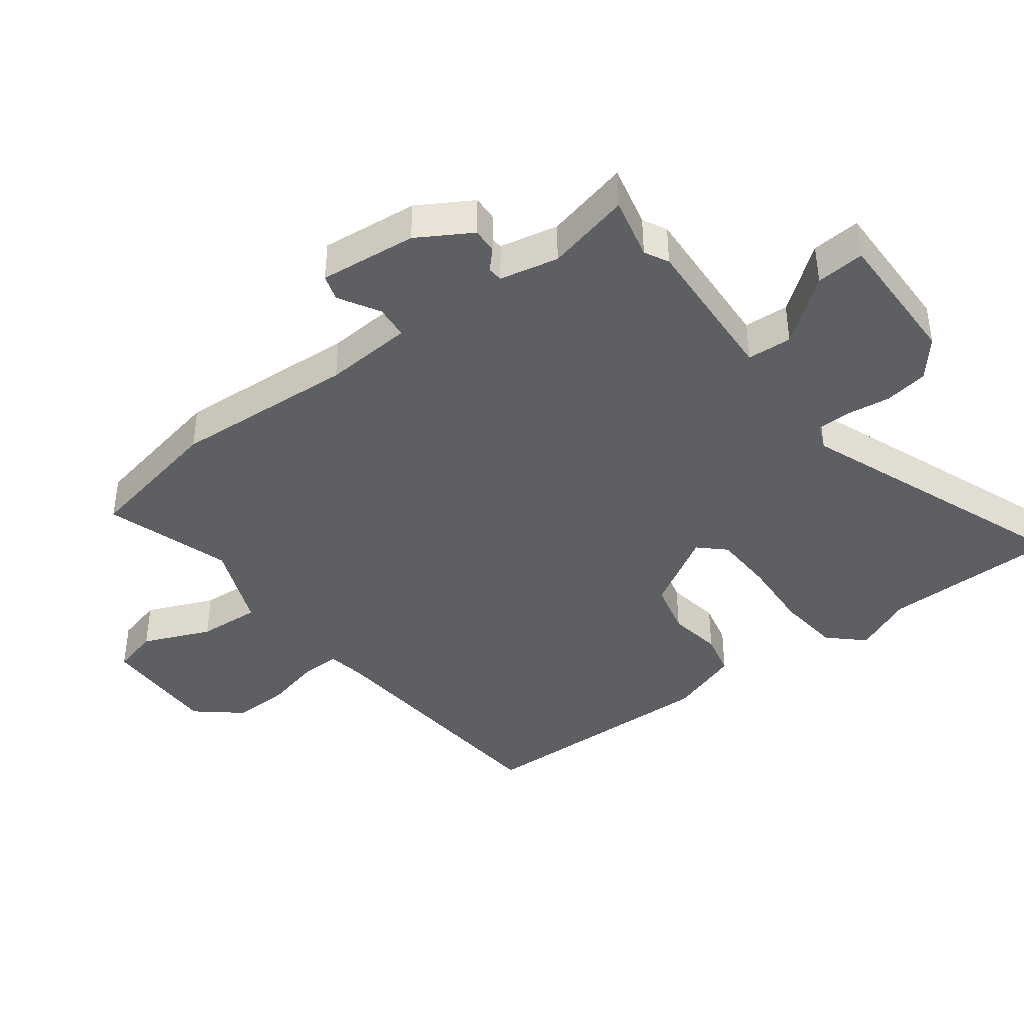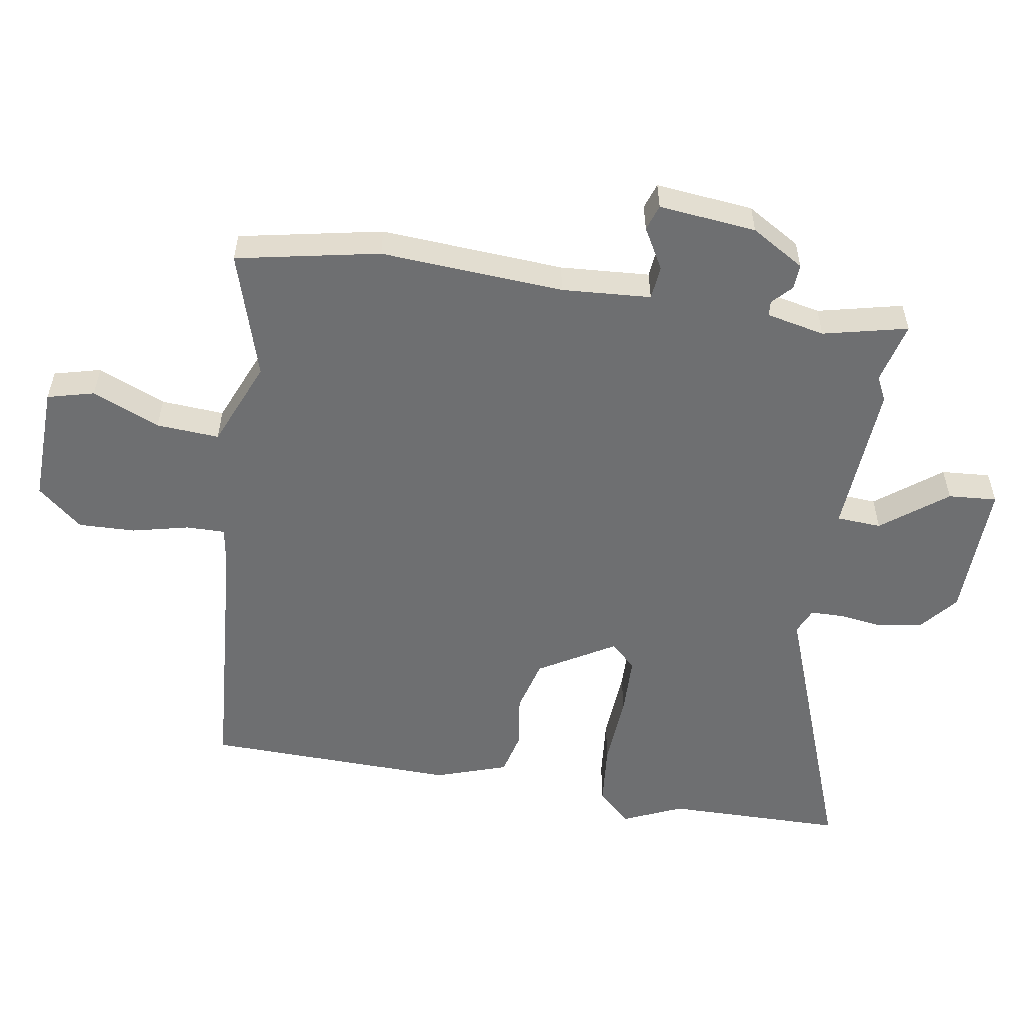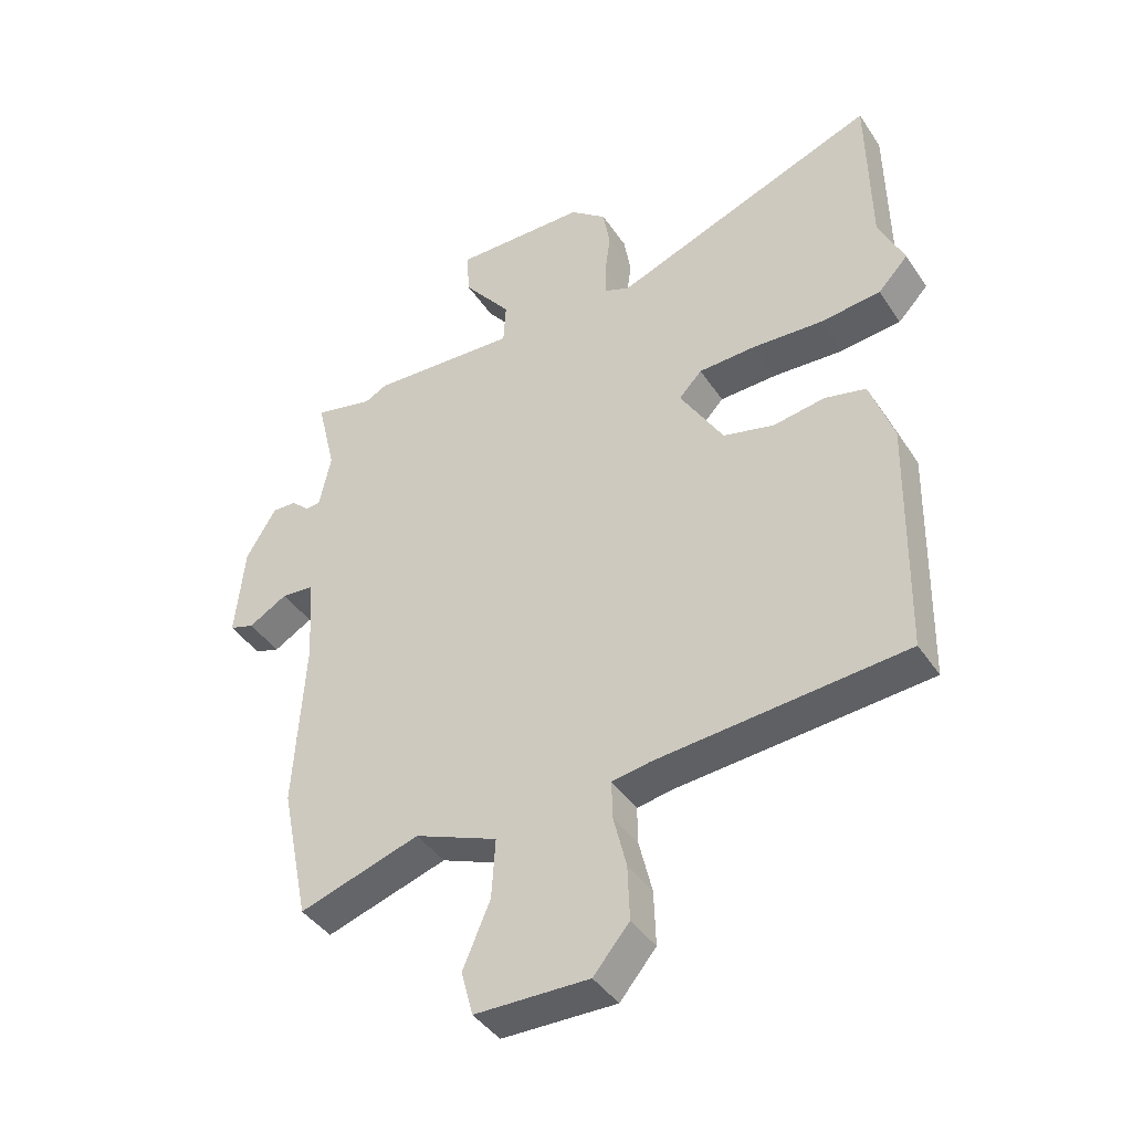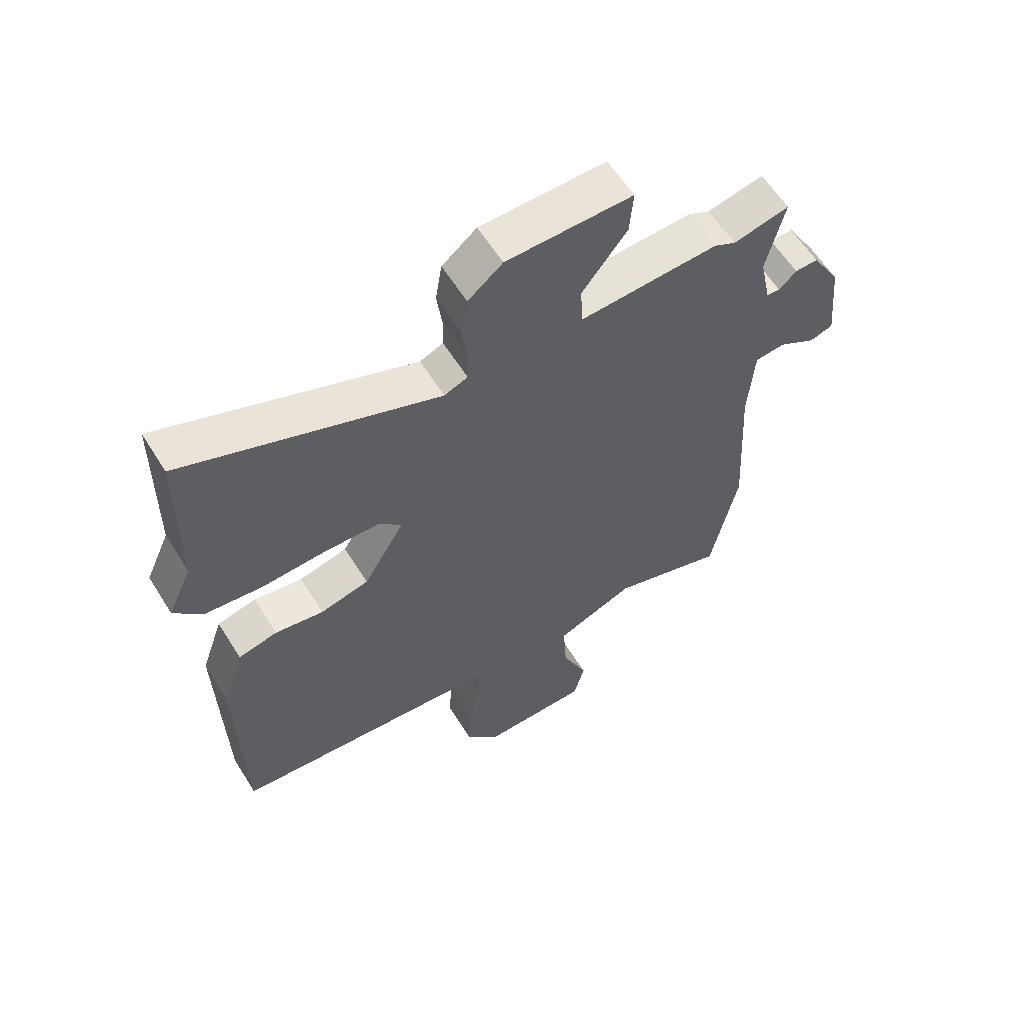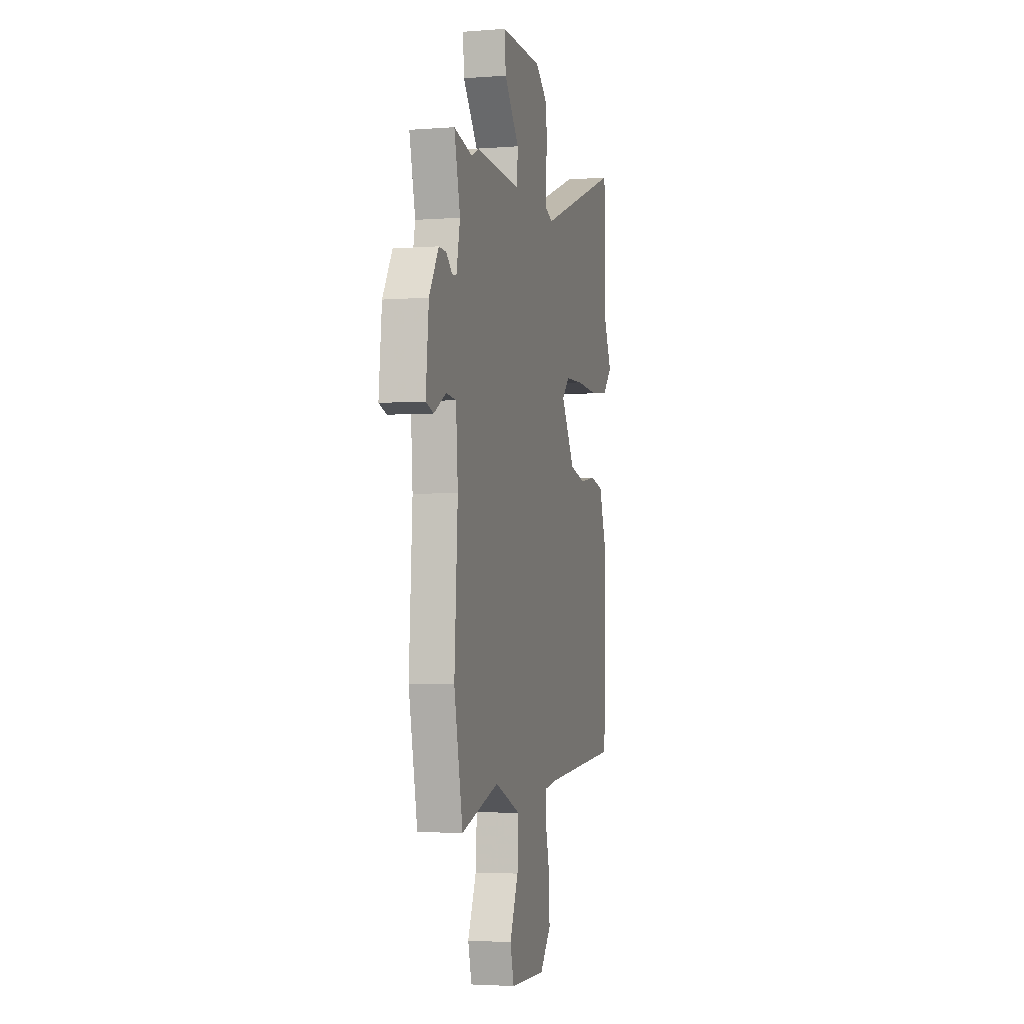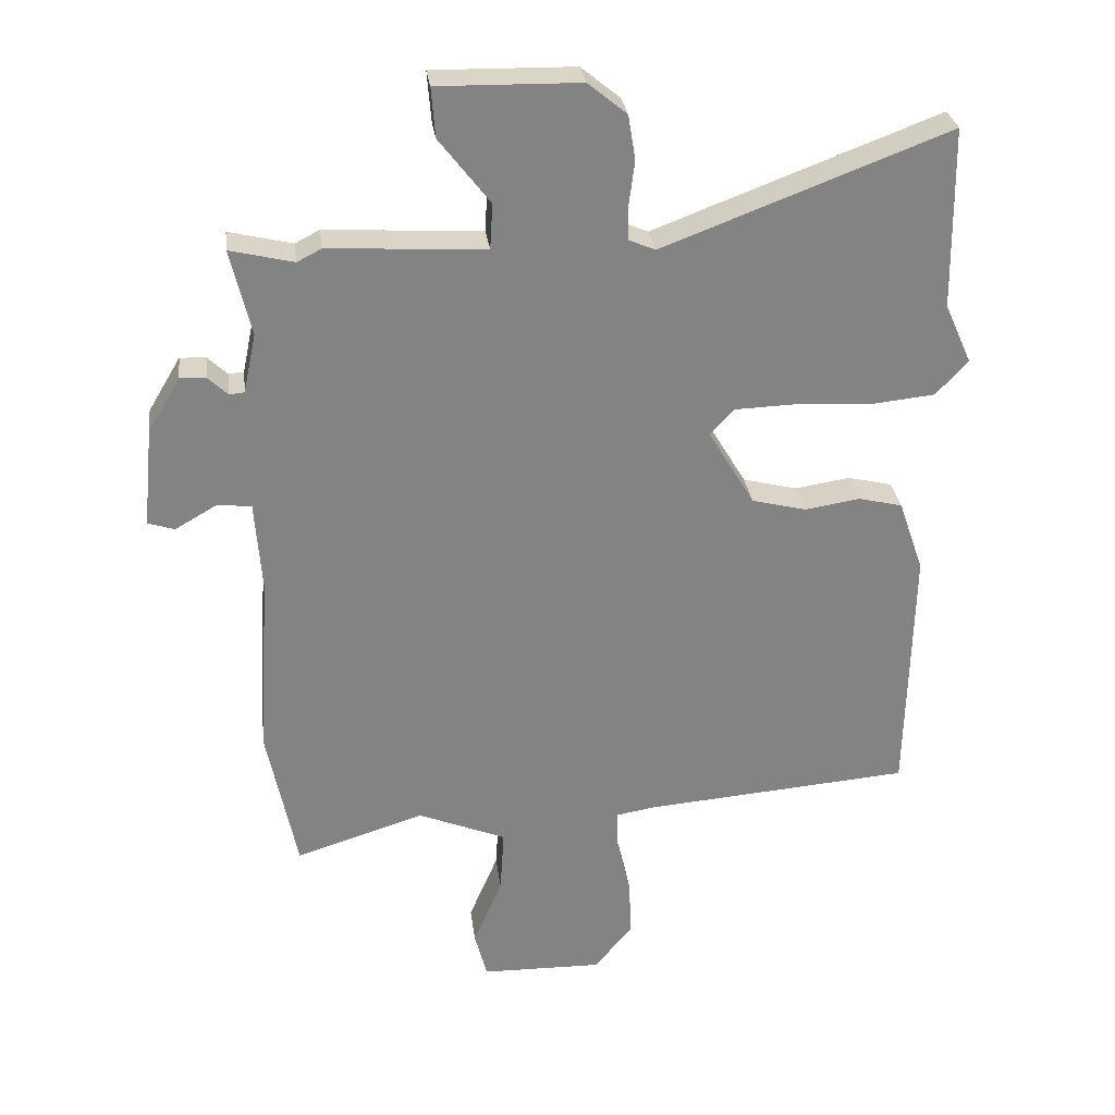
<metadata>
{"format":"obj","ext":"obj","renderer":"f3d","projection":"perspective","resolution":1024,"background":"white","views":[{"elev":-40.9,"azim":-52.9,"up":"+Y"},{"elev":-54.6,"azim":-99.5,"up":"+Y"},{"elev":-41.9,"azim":31.0,"up":"+Z"},{"elev":59.9,"azim":148.2,"up":"+Z"},{"elev":-3.3,"azim":-75.3,"up":"+Z"},{"elev":29.4,"azim":-7.3,"up":"+Z"}]}
</metadata>
<code>
v -0.493 0.07 -0.535
v -0.538 0.07 -0.315
v -0.521 0.07 -0.033
v -0.531 0.07 0.104
v -0.583 0.07 0.109
v -0.646 0.07 0.073
v -0.686 0.07 0.086
v -0.671 0.07 0.236
v -0.622 0.07 0.318
v -0.583 0.07 0.316
v -0.553 0.07 0.288
v -0.53 0.07 0.29
v -0.511 0.07 0.38
v -0.542 0.07 0.51
v -0.446 0.07 0.487
v -0.409 0.07 0.506
v -0.172 0.07 0.492
v -0.168 0.07 0.561
v -0.245 0.07 0.66
v -0.251 0.07 0.735
v -0.036 0.07 0.731
v 0.023 0.07 0.683
v 0.034 0.07 0.615
v 0.025 0.07 0.547
v 0.026 0.07 0.496
v 0.066 0.07 0.479
v 0.498 0.07 0.642
v 0.502 0.07 0.367
v 0.543 0.07 0.276
v 0.494 0.07 0.224
v 0.396 0.07 0.214
v 0.283 0.07 0.221
v 0.19 0.07 0.218
v 0.153 0.07 0.179
v 0.223 0.07 0.062
v 0.306 0.07 0.041
v 0.389 0.07 0.054
v 0.456 0.07 0.038
v 0.494 0.07 -0.072
v 0.486 0.07 -0.46
v 0.083 0.07 -0.492
v 0.022 0.07 -0.502
v 0.023 0.07 -0.562
v 0.044 0.07 -0.649
v 0.047 0.07 -0.737
v -0.011 0.07 -0.806
v -0.195 0.07 -0.802
v -0.214 0.07 -0.73
v -0.17 0.07 -0.626
v -0.164 0.07 -0.529
v -0.298 0.07 -0.474
v -0.493 0 -0.535
v -0.538 0 -0.315
v -0.521 0 -0.033
v -0.531 0 0.104
v -0.583 0 0.109
v -0.646 0 0.073
v -0.686 0 0.086
v -0.671 0 0.236
v -0.622 0 0.318
v -0.583 0 0.316
v -0.553 0 0.288
v -0.53 0 0.29
v -0.511 0 0.38
v -0.542 0 0.51
v -0.446 0 0.487
v -0.409 0 0.506
v -0.172 0 0.492
v -0.168 0 0.561
v -0.245 0 0.66
v -0.251 0 0.735
v -0.036 0 0.731
v 0.023 0 0.683
v 0.034 0 0.615
v 0.025 0 0.547
v 0.026 0 0.496
v 0.066 0 0.479
v 0.498 0 0.642
v 0.502 0 0.367
v 0.543 0 0.276
v 0.494 0 0.224
v 0.396 0 0.214
v 0.283 0 0.221
v 0.19 0 0.218
v 0.153 0 0.179
v 0.223 0 0.062
v 0.306 0 0.041
v 0.389 0 0.054
v 0.456 0 0.038
v 0.494 0 -0.072
v 0.486 0 -0.46
v 0.083 0 -0.492
v 0.022 0 -0.502
v 0.023 0 -0.562
v 0.044 0 -0.649
v 0.047 0 -0.737
v -0.011 0 -0.806
v -0.195 0 -0.802
v -0.214 0 -0.73
v -0.17 0 -0.626
v -0.164 0 -0.529
v -0.298 0 -0.474
f 46 47 48 49
f 46 49 50
f 43 44 45 46
f 42 43 46 50
f 41 42 50 51
f 39 40 41 51
f 36 37 38 39
f 35 36 39 51
f 29 30 31 32
f 28 29 32 33
f 26 27 28 33
f 25 26 33 34
f 21 22 23 24
f 21 24 25
f 18 19 20 21
f 17 18 21 25
f 15 16 17
f 13 14 15
f 12 13 15 17
f 8 9 10 11
f 8 11 12
f 5 6 7 8
f 4 5 8 12
f 3 4 12 17
f 34 35 51 1
f 3 17 25 34
f 1 2 3 34
f 100 99 98 97
f 101 100 97
f 97 96 95 94
f 101 97 94 93
f 102 101 93 92
f 102 92 91 90
f 90 89 88 87
f 102 90 87 86
f 83 82 81 80
f 84 83 80 79
f 84 79 78 77
f 85 84 77 76
f 75 74 73 72
f 76 75 72
f 72 71 70 69
f 76 72 69 68
f 68 67 66
f 66 65 64
f 68 66 64 63
f 62 61 60 59
f 63 62 59
f 59 58 57 56
f 63 59 56 55
f 68 63 55 54
f 52 102 86 85
f 85 76 68 54
f 85 54 53 52
f 1 52 53 2
f 2 53 54 3
f 3 54 55 4
f 4 55 56 5
f 5 56 57 6
f 6 57 58 7
f 7 58 59 8
f 8 59 60 9
f 9 60 61 10
f 10 61 62 11
f 11 62 63 12
f 12 63 64 13
f 13 64 65 14
f 14 65 66 15
f 15 66 67 16
f 16 67 68 17
f 17 68 69 18
f 18 69 70 19
f 19 70 71 20
f 20 71 72 21
f 21 72 73 22
f 22 73 74 23
f 23 74 75 24
f 24 75 76 25
f 25 76 77 26
f 26 77 78 27
f 27 78 79 28
f 28 79 80 29
f 29 80 81 30
f 30 81 82 31
f 31 82 83 32
f 32 83 84 33
f 33 84 85 34
f 34 85 86 35
f 35 86 87 36
f 36 87 88 37
f 37 88 89 38
f 38 89 90 39
f 39 90 91 40
f 40 91 92 41
f 41 92 93 42
f 42 93 94 43
f 43 94 95 44
f 44 95 96 45
f 45 96 97 46
f 46 97 98 47
f 47 98 99 48
f 48 99 100 49
f 49 100 101 50
f 50 101 102 51
f 51 102 52 1

</code>
